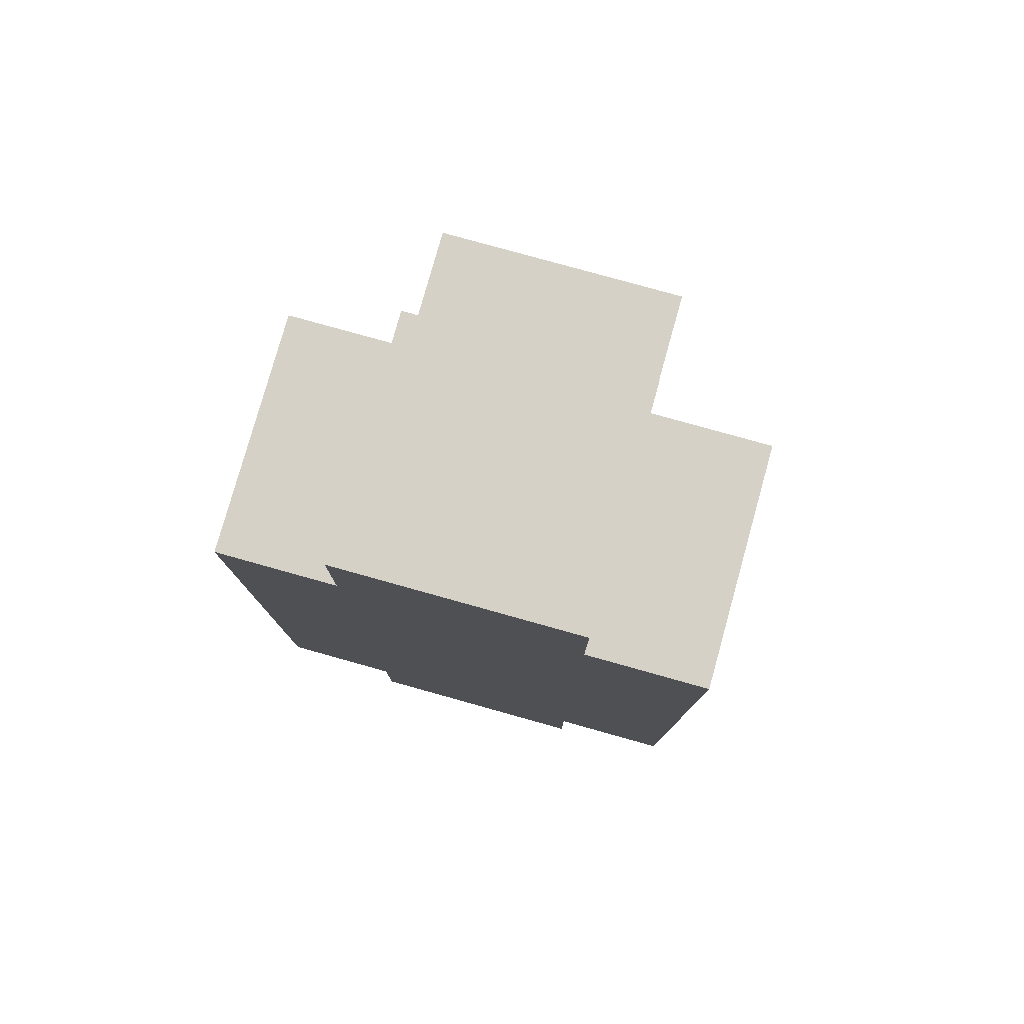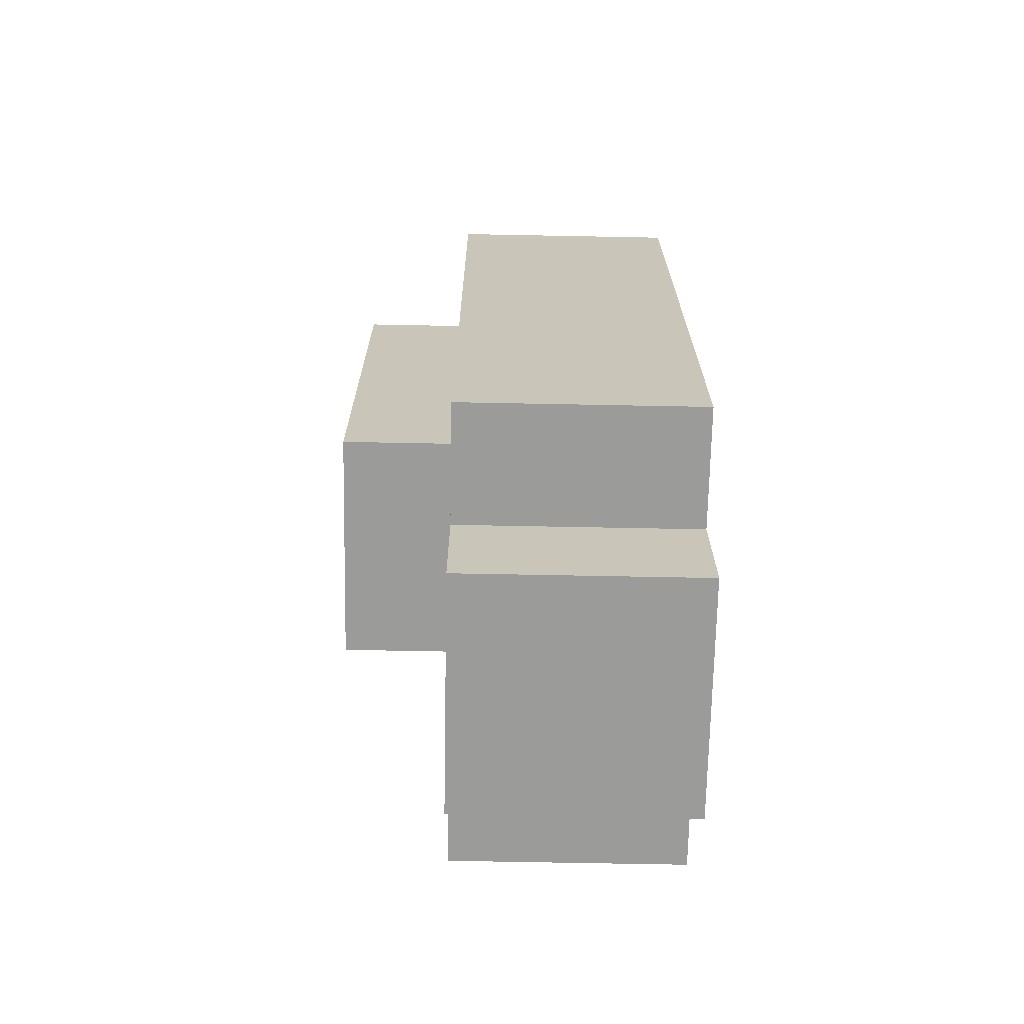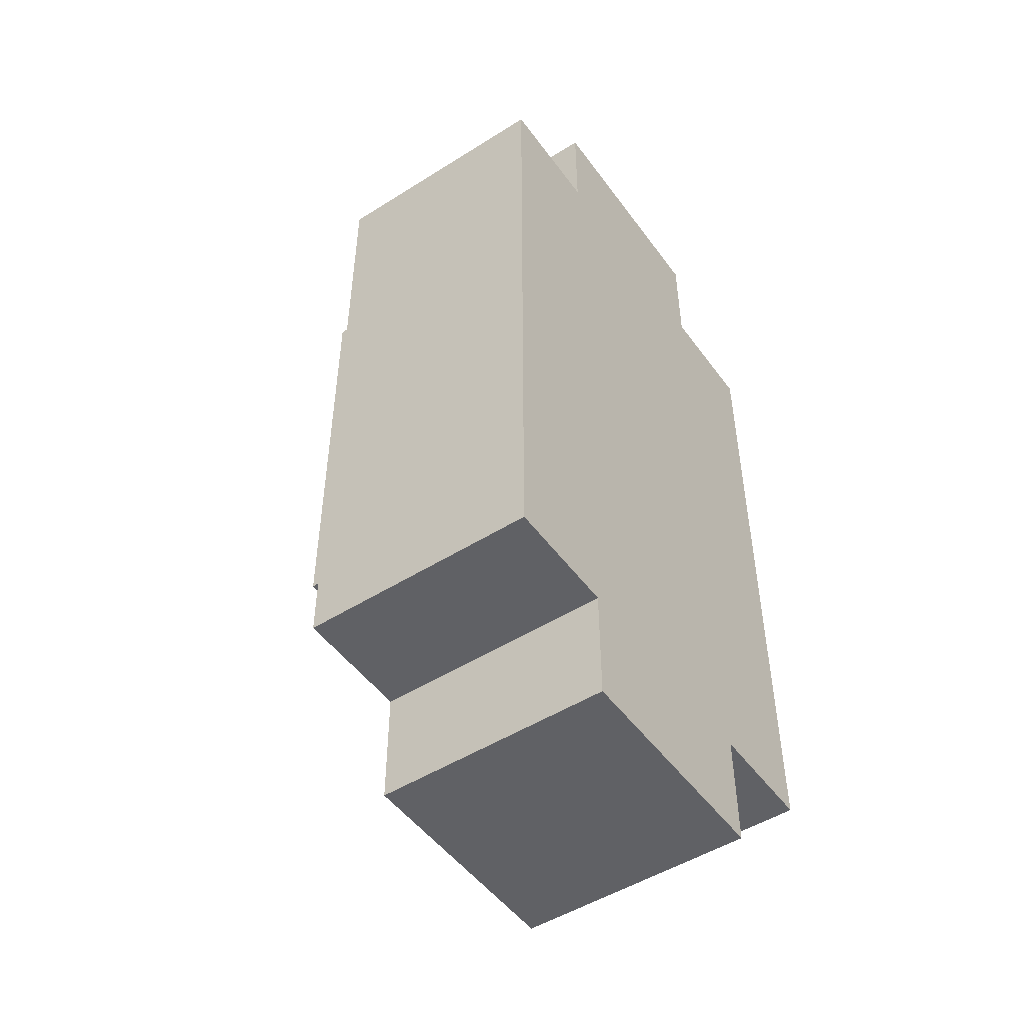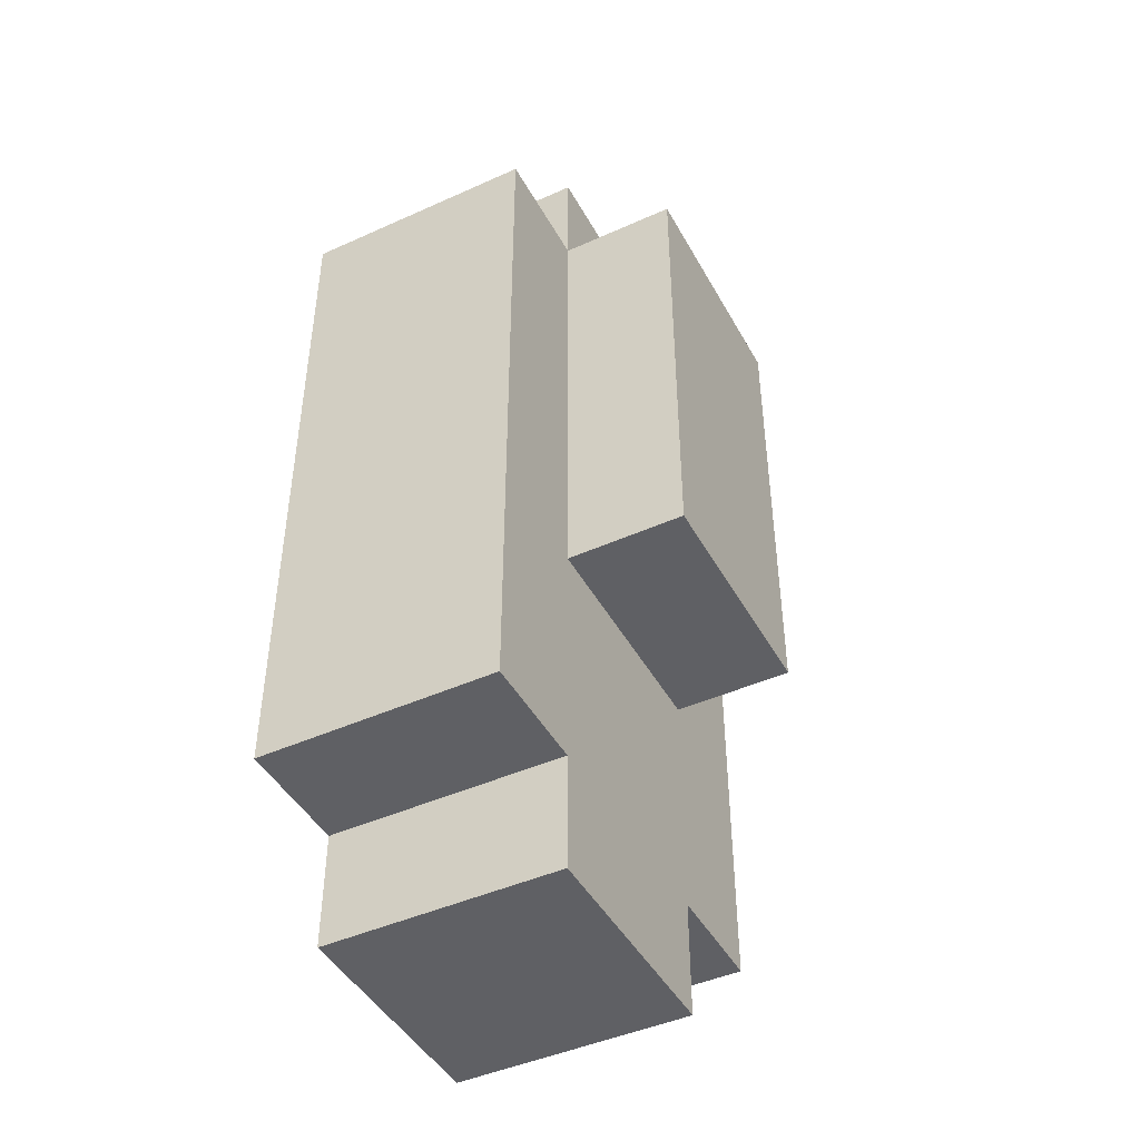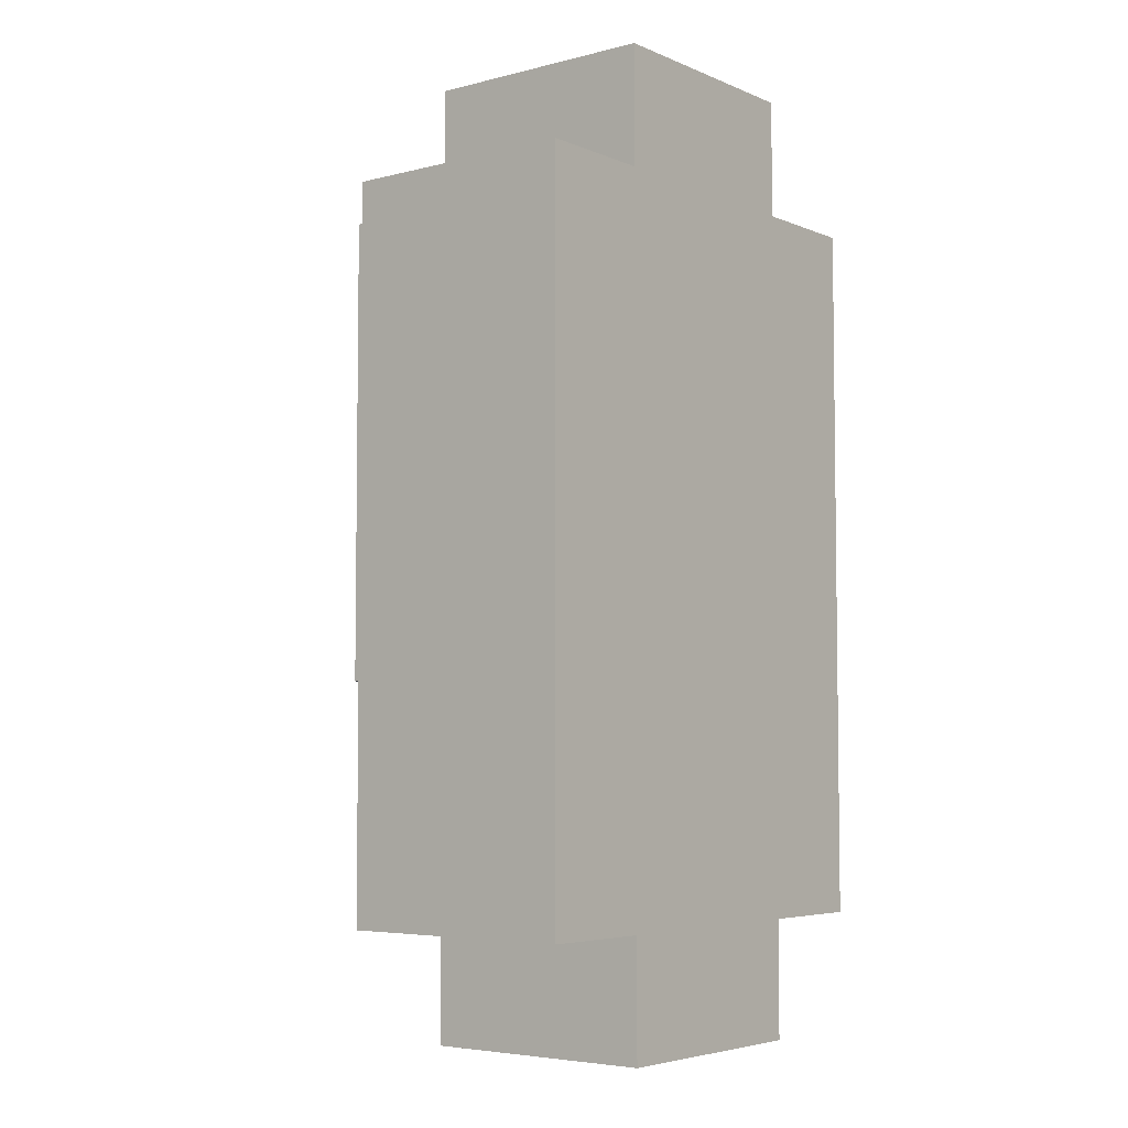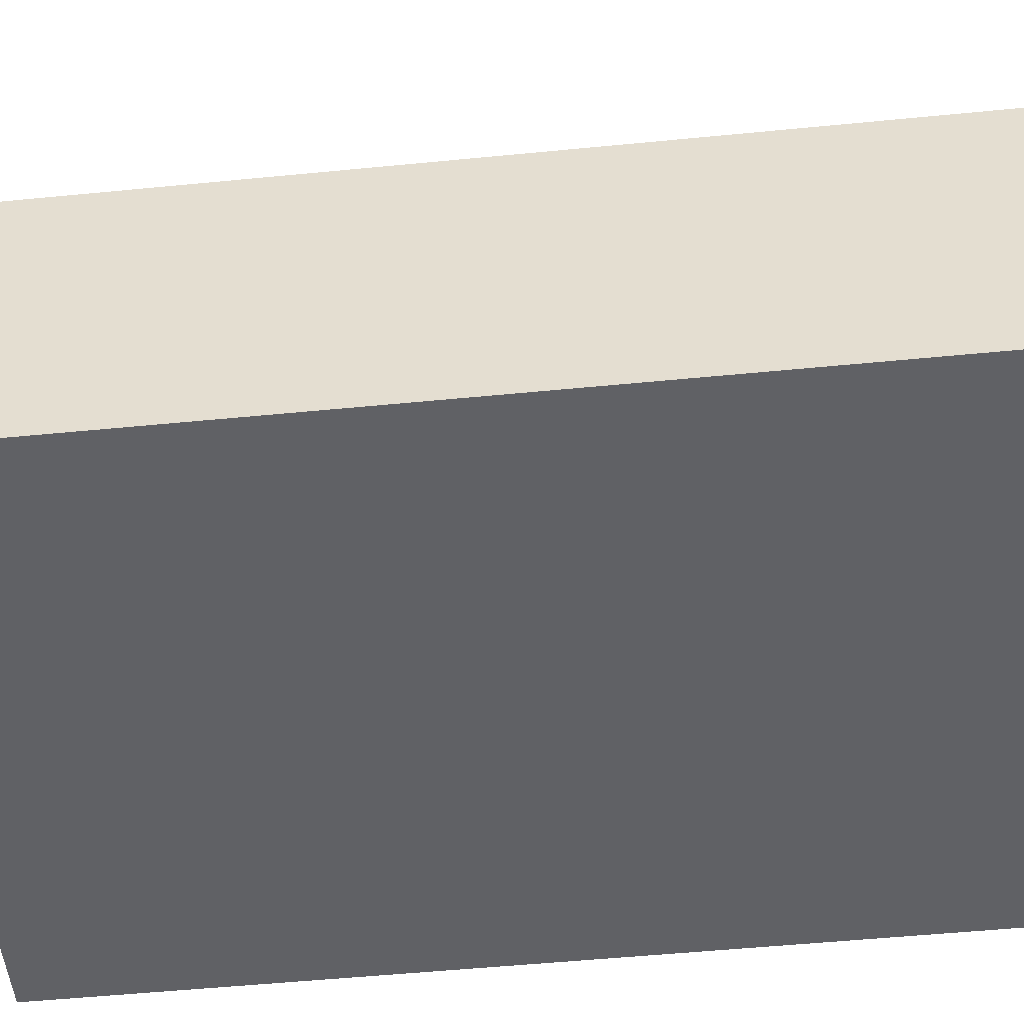
<metadata>
{"format":"obj","ext":"obj","renderer":"f3d","projection":"perspective","resolution":1024,"background":"white","views":[{"elev":78.9,"azim":15.6,"up":"+Z"},{"elev":-69.6,"azim":-91.1,"up":"+Z"},{"elev":-49.7,"azim":-55.2,"up":"+Z"},{"elev":-45.2,"azim":117.5,"up":"+Z"},{"elev":-5.0,"azim":-51.7,"up":"+Z"},{"elev":-49.6,"azim":96.3,"up":"+Y"}]}
</metadata>
<code>
o
v -0.2 -0.2 0.5
v -0.2 -0.2 -0.1
v -0.2 0 0.5
v -0.2 0 -0.1
v -0.1 -0.2 0.6
v -0.1 -0.2 0.5
v -0.1 -0.2 -0.1
v -0.1 -0.2 -0.2
v -0.1 0 0.6
v -0.1 0 0.5
v -0.1 0 0.1
v -0.1 0 -0.1
v -0.1 0 -0.2
v -0.1 0.1 0.5
v -0.1 0.1 0.1
v 0.1 -0.2 0.6
v 0.1 -0.2 0.5
v 0.1 -0.2 -0.1
v 0.1 -0.2 -0.2
v 0.1 0 0.6
v 0.1 0 0.5
v 0.1 0 0.1
v 0.1 0 -0.1
v 0.1 0 -0.2
v 0.1 0.1 0.5
v 0.1 0.1 0.1
v 0.2 -0.2 0.5
v 0.2 -0.2 -0.1
v 0.2 0 0.5
v 0.2 0 -0.1
v -0.1 -0.2 0.6
v -0.1 0 0.6
v 0.1 -0.2 0.6
v 0.1 0 0.6
v -0.2 -0.2 0.5
v -0.2 0 0.5
v -0.1 -0.2 0.5
v -0.1 0 0.5
v -0.1 0.1 0.5
v 0.1 -0.2 0.5
v 0.1 0 0.5
v 0.1 0.1 0.5
v 0.2 -0.2 0.5
v 0.2 0 0.5
v -0.1 0 0.1
v -0.1 0.1 0.1
v 0.1 0 0.1
v 0.1 0.1 0.1
v -0.2 -0.2 -0.1
v -0.2 0 -0.1
v -0.1 -0.2 -0.1
v -0.1 0 -0.1
v 0.1 -0.2 -0.1
v 0.1 0 -0.1
v 0.2 -0.2 -0.1
v 0.2 0 -0.1
v -0.1 -0.2 -0.2
v -0.1 0 -0.2
v 0.1 -0.2 -0.2
v 0.1 0 -0.2
v -0.1 -0.2 0.6
v 0.1 -0.2 0.6
v -0.2 -0.2 0.5
v -0.1 -0.2 0.5
v 0.1 -0.2 0.5
v 0.2 -0.2 0.5
v -0.2 -0.2 -0.1
v -0.1 -0.2 -0.1
v 0.1 -0.2 -0.1
v 0.2 -0.2 -0.1
v -0.1 -0.2 -0.2
v 0.1 -0.2 -0.2
v -0.1 0 0.6
v 0.1 0 0.6
v -0.2 0 0.5
v -0.1 0 0.5
v 0.1 0 0.5
v 0.2 0 0.5
v -0.1 0 0.1
v 0.1 0 0.1
v -0.2 0 -0.1
v -0.1 0 -0.1
v 0.1 0 -0.1
v 0.2 0 -0.1
v -0.1 0 -0.2
v 0.1 0 -0.2
v -0.1 0.1 0.5
v 0.1 0.1 0.5
v -0.1 0.1 0.1
v 0.1 0.1 0.1
f 3 2 1
f 4 2 3
f 9 6 5
f 10 6 9
f 12 8 7
f 13 8 12
f 14 11 10
f 15 11 14
f 16 17 20
f 20 17 21
f 18 19 23
f 23 19 24
f 21 22 25
f 25 22 26
f 27 28 29
f 29 28 30
f 33 32 31
f 34 32 33
f 37 36 35
f 38 36 37
f 41 39 38
f 42 39 41
f 43 41 40
f 44 41 43
f 45 46 47
f 47 46 48
f 49 50 51
f 51 50 52
f 53 54 55
f 55 54 56
f 57 58 59
f 59 58 60
f 64 62 61
f 65 62 64
f 67 64 63
f 68 65 64
f 68 64 67
f 69 66 65
f 69 65 68
f 70 66 69
f 71 69 68
f 72 69 71
f 73 74 76
f 76 74 77
f 75 76 79
f 77 78 80
f 75 79 81
f 79 80 82
f 81 79 82
f 80 78 83
f 82 80 83
f 83 78 84
f 82 83 85
f 85 83 86
f 87 88 89
f 89 88 90

</code>
